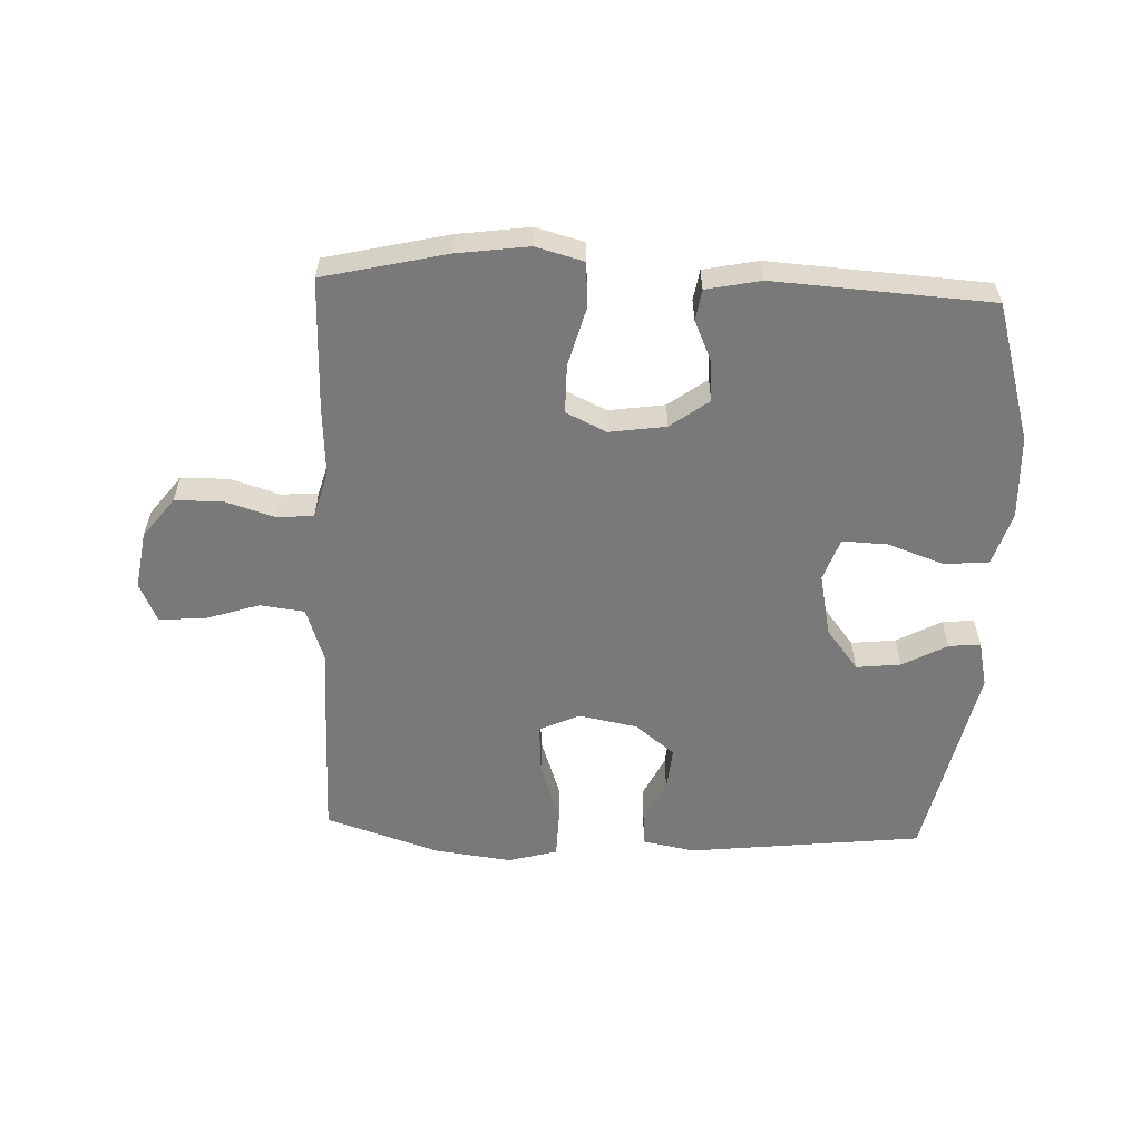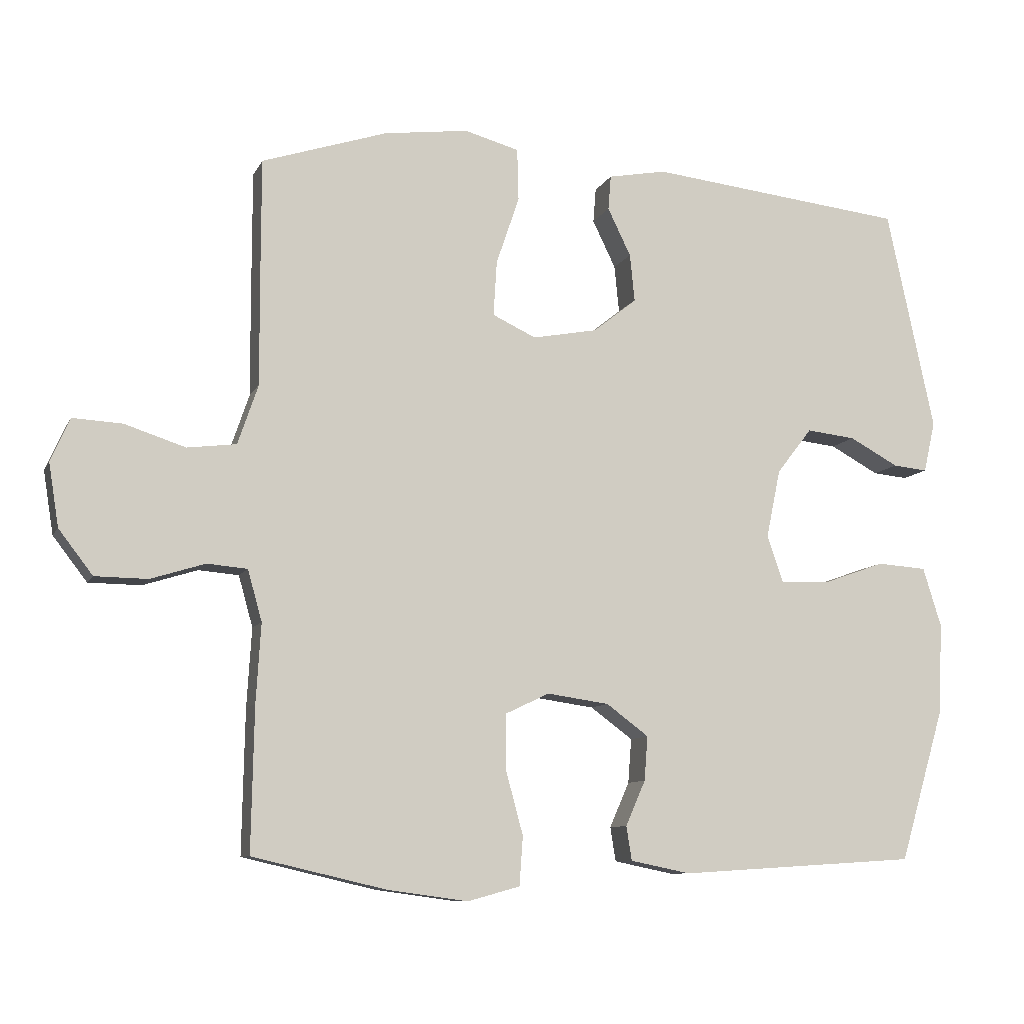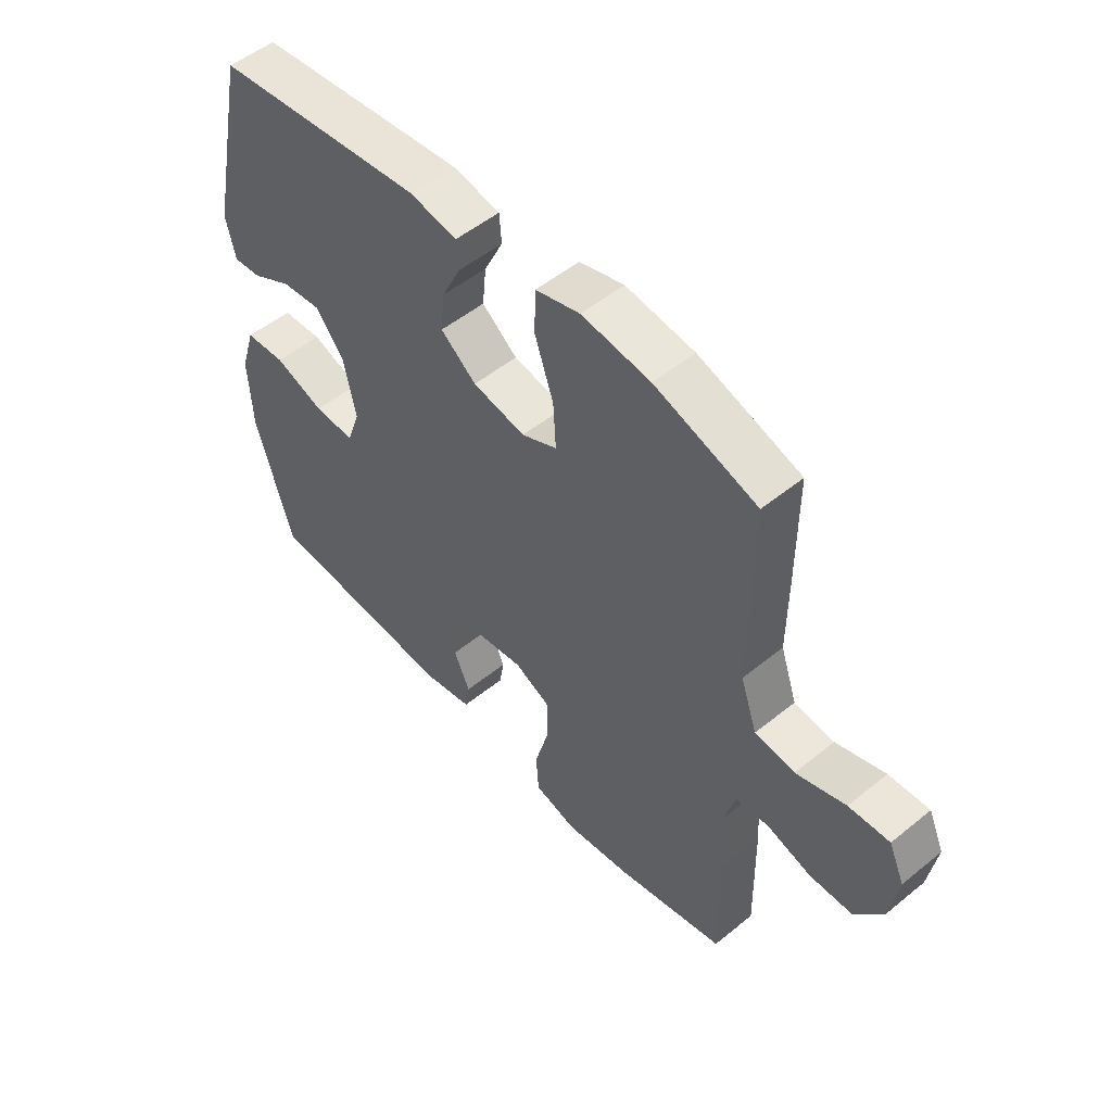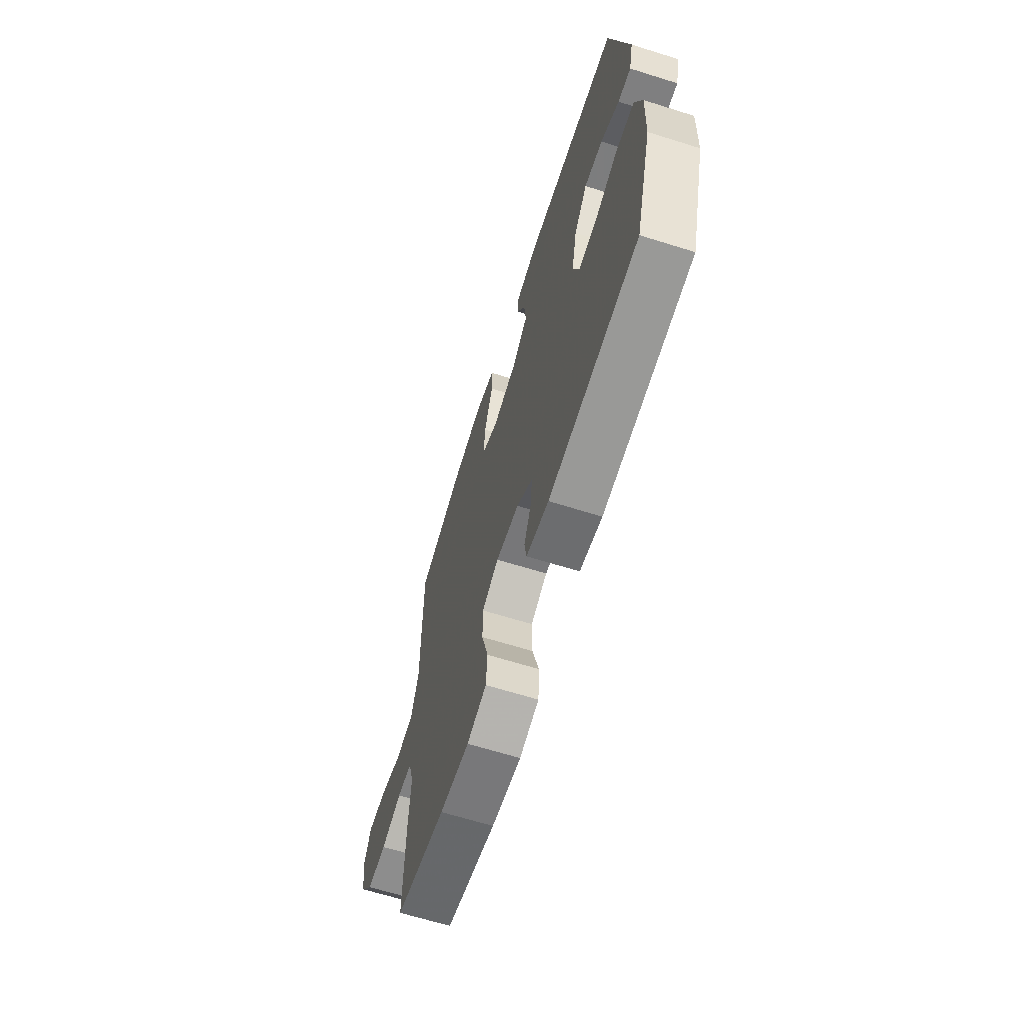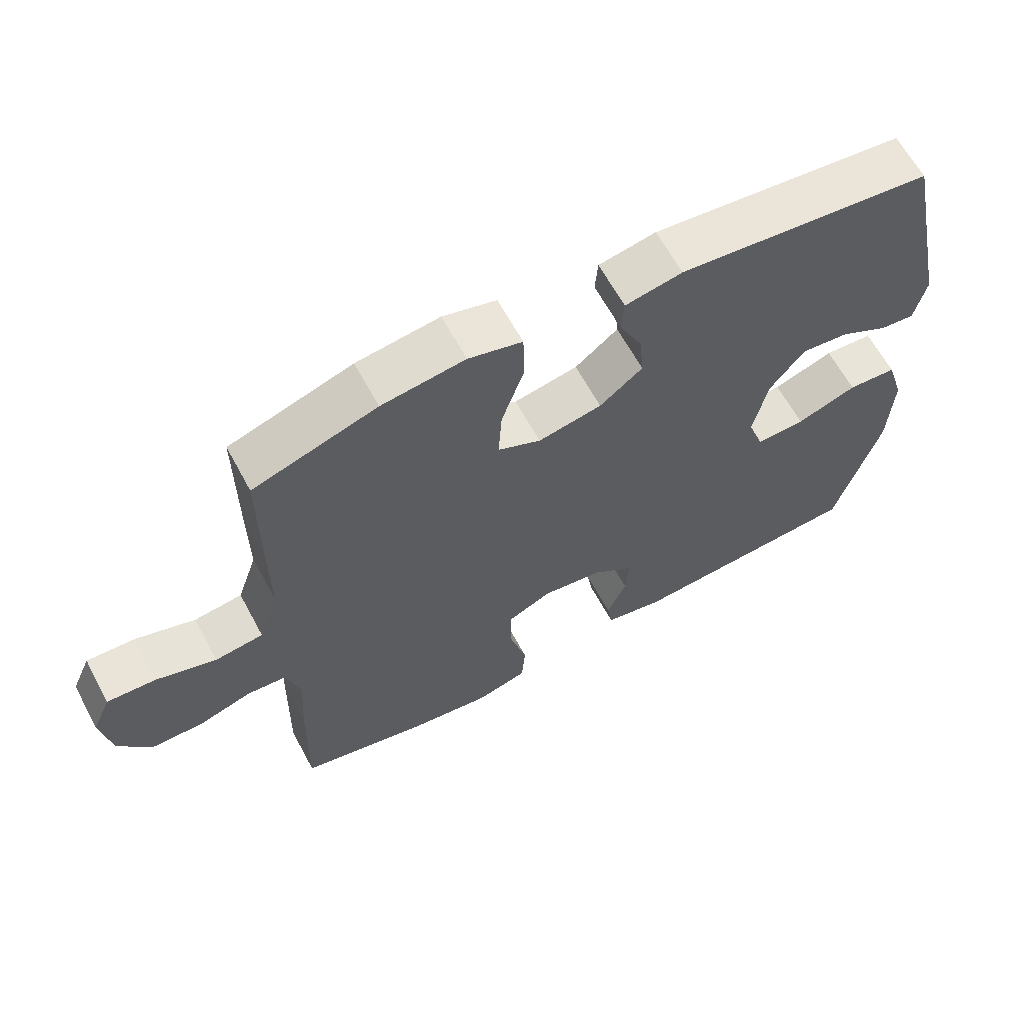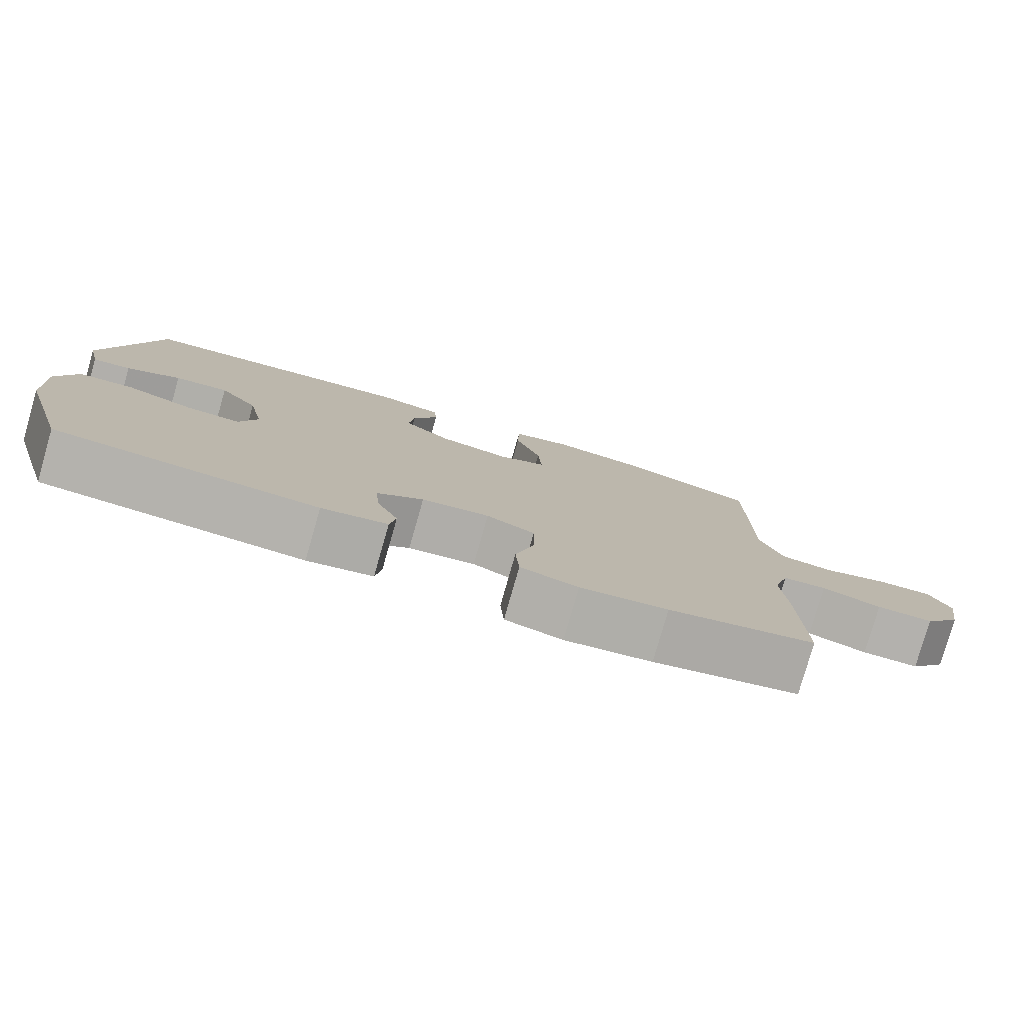
<metadata>
{"format":"obj","ext":"obj","renderer":"f3d","projection":"perspective","resolution":1024,"background":"white","views":[{"elev":-57.8,"azim":177.7,"up":"+Y"},{"elev":-9.3,"azim":162.9,"up":"+Z"},{"elev":52.1,"azim":48.7,"up":"+Z"},{"elev":-65.3,"azim":-107.5,"up":"+Z"},{"elev":63.5,"azim":151.7,"up":"+Z"},{"elev":-79.3,"azim":-16.0,"up":"+Z"}]}
</metadata>
<code>
v -0.5 0.07 0.5
v -0.122 0.07 0.542
v -0.037 0.07 0.526
v -0.033 0.07 0.475
v -0.067 0.07 0.405
v -0.074 0.07 0.335
v -0.01 0.07 0.284
v 0.085 0.07 0.266
v 0.149 0.07 0.296
v 0.144 0.07 0.377
v 0.11 0.07 0.477
v 0.112 0.07 0.554
v 0.192 0.07 0.576
v 0.316 0.07 0.56
v 0.5 0.07 0.5
v 0.5 0.07 0.299
v 0.499 0.07 0.167
v 0.529 0.07 0.079
v 0.601 0.07 0.07
v 0.69 0.07 0.099
v 0.763 0.07 0.103
v 0.791 0.07 0.04
v 0.776 0.07 -0.053
v 0.726 0.07 -0.118
v 0.649 0.07 -0.119
v 0.569 0.07 -0.094
v 0.51 0.07 -0.099
v 0.489 0.07 -0.174
v 0.496 0.07 -0.289
v 0.5 0.07 -0.5
v 0.303 0.07 -0.546
v 0.186 0.07 -0.562
v 0.109 0.07 -0.541
v 0.104 0.07 -0.469
v 0.13 0.07 -0.373
v 0.13 0.07 -0.295
v 0.065 0.07 -0.264
v -0.026 0.07 -0.277
v -0.088 0.07 -0.323
v -0.083 0.07 -0.388
v -0.054 0.07 -0.454
v -0.062 0.07 -0.504
v -0.15 0.07 -0.522
v -0.5 0.07 -0.5
v -0.566 0.07 -0.277
v -0.572 0.07 -0.143
v -0.545 0.07 -0.056
v -0.472 0.07 -0.051
v -0.382 0.07 -0.083
v -0.309 0.07 -0.086
v -0.285 0.07 -0.017
v -0.306 0.07 0.084
v -0.358 0.07 0.151
v -0.43 0.07 0.143
v -0.502 0.07 0.104
v -0.553 0.07 0.099
v -0.57 0.07 0.174
v -0.5 0 0.5
v -0.122 0 0.542
v -0.037 0 0.526
v -0.033 0 0.475
v -0.067 0 0.405
v -0.074 0 0.335
v -0.01 0 0.284
v 0.085 0 0.266
v 0.149 0 0.296
v 0.144 0 0.377
v 0.11 0 0.477
v 0.112 0 0.554
v 0.192 0 0.576
v 0.316 0 0.56
v 0.5 0 0.5
v 0.5 0 0.299
v 0.499 0 0.167
v 0.529 0 0.079
v 0.601 0 0.07
v 0.69 0 0.099
v 0.763 0 0.103
v 0.791 0 0.04
v 0.776 0 -0.053
v 0.726 0 -0.118
v 0.649 0 -0.119
v 0.569 0 -0.094
v 0.51 0 -0.099
v 0.489 0 -0.174
v 0.496 0 -0.289
v 0.5 0 -0.5
v 0.303 0 -0.546
v 0.186 0 -0.562
v 0.109 0 -0.541
v 0.104 0 -0.469
v 0.13 0 -0.373
v 0.13 0 -0.295
v 0.065 0 -0.264
v -0.026 0 -0.277
v -0.088 0 -0.323
v -0.083 0 -0.388
v -0.054 0 -0.454
v -0.062 0 -0.504
v -0.15 0 -0.522
v -0.5 0 -0.5
v -0.566 0 -0.277
v -0.572 0 -0.143
v -0.545 0 -0.056
v -0.472 0 -0.051
v -0.382 0 -0.083
v -0.309 0 -0.086
v -0.285 0 -0.017
v -0.306 0 0.084
v -0.358 0 0.151
v -0.43 0 0.143
v -0.502 0 0.104
v -0.553 0 0.099
v -0.57 0 0.174
f 3 4 5
f 2 3 5
f 1 2 5
f 57 1 5
f 56 57 5
f 55 56 5
f 54 55 5
f 53 54 5 6
f 52 53 6 7
f 51 52 7 8
f 50 51 8 9
f 47 48 49
f 46 47 49
f 45 46 49
f 44 45 49
f 43 44 49
f 42 43 49
f 41 42 49
f 40 41 49
f 39 40 49 50
f 38 39 50 9
f 33 34 35
f 32 33 35
f 31 32 35
f 30 31 35
f 29 30 35
f 28 29 35
f 27 28 35 36
f 24 25 26
f 23 24 26
f 22 23 26
f 21 22 26
f 20 21 26
f 19 20 26
f 18 19 26 27
f 27 36 37
f 18 27 37
f 17 18 37
f 15 16 17
f 14 15 17
f 13 14 17
f 12 13 17
f 11 12 17
f 10 11 17
f 17 37 38 9
f 9 10 17
f 62 61 60
f 62 60 59
f 62 59 58
f 62 58 114
f 62 114 113
f 62 113 112
f 62 112 111
f 63 62 111 110
f 64 63 110 109
f 65 64 109 108
f 66 65 108 107
f 106 105 104
f 106 104 103
f 106 103 102
f 106 102 101
f 106 101 100
f 106 100 99
f 106 99 98
f 106 98 97
f 107 106 97 96
f 66 107 96 95
f 92 91 90
f 92 90 89
f 92 89 88
f 92 88 87
f 92 87 86
f 92 86 85
f 93 92 85 84
f 83 82 81
f 83 81 80
f 83 80 79
f 83 79 78
f 83 78 77
f 83 77 76
f 84 83 76 75
f 94 93 84
f 94 84 75
f 94 75 74
f 74 73 72
f 74 72 71
f 74 71 70
f 74 70 69
f 74 69 68
f 74 68 67
f 66 95 94 74
f 74 67 66
f 1 58 59 2
f 2 59 60 3
f 3 60 61 4
f 4 61 62 5
f 5 62 63 6
f 6 63 64 7
f 7 64 65 8
f 8 65 66 9
f 9 66 67 10
f 10 67 68 11
f 11 68 69 12
f 12 69 70 13
f 13 70 71 14
f 14 71 72 15
f 15 72 73 16
f 16 73 74 17
f 17 74 75 18
f 18 75 76 19
f 19 76 77 20
f 20 77 78 21
f 21 78 79 22
f 22 79 80 23
f 23 80 81 24
f 24 81 82 25
f 25 82 83 26
f 26 83 84 27
f 27 84 85 28
f 28 85 86 29
f 29 86 87 30
f 30 87 88 31
f 31 88 89 32
f 32 89 90 33
f 33 90 91 34
f 34 91 92 35
f 35 92 93 36
f 36 93 94 37
f 37 94 95 38
f 38 95 96 39
f 39 96 97 40
f 40 97 98 41
f 41 98 99 42
f 42 99 100 43
f 43 100 101 44
f 44 101 102 45
f 45 102 103 46
f 46 103 104 47
f 47 104 105 48
f 48 105 106 49
f 49 106 107 50
f 50 107 108 51
f 51 108 109 52
f 52 109 110 53
f 53 110 111 54
f 54 111 112 55
f 55 112 113 56
f 56 113 114 57
f 57 114 58 1

</code>
